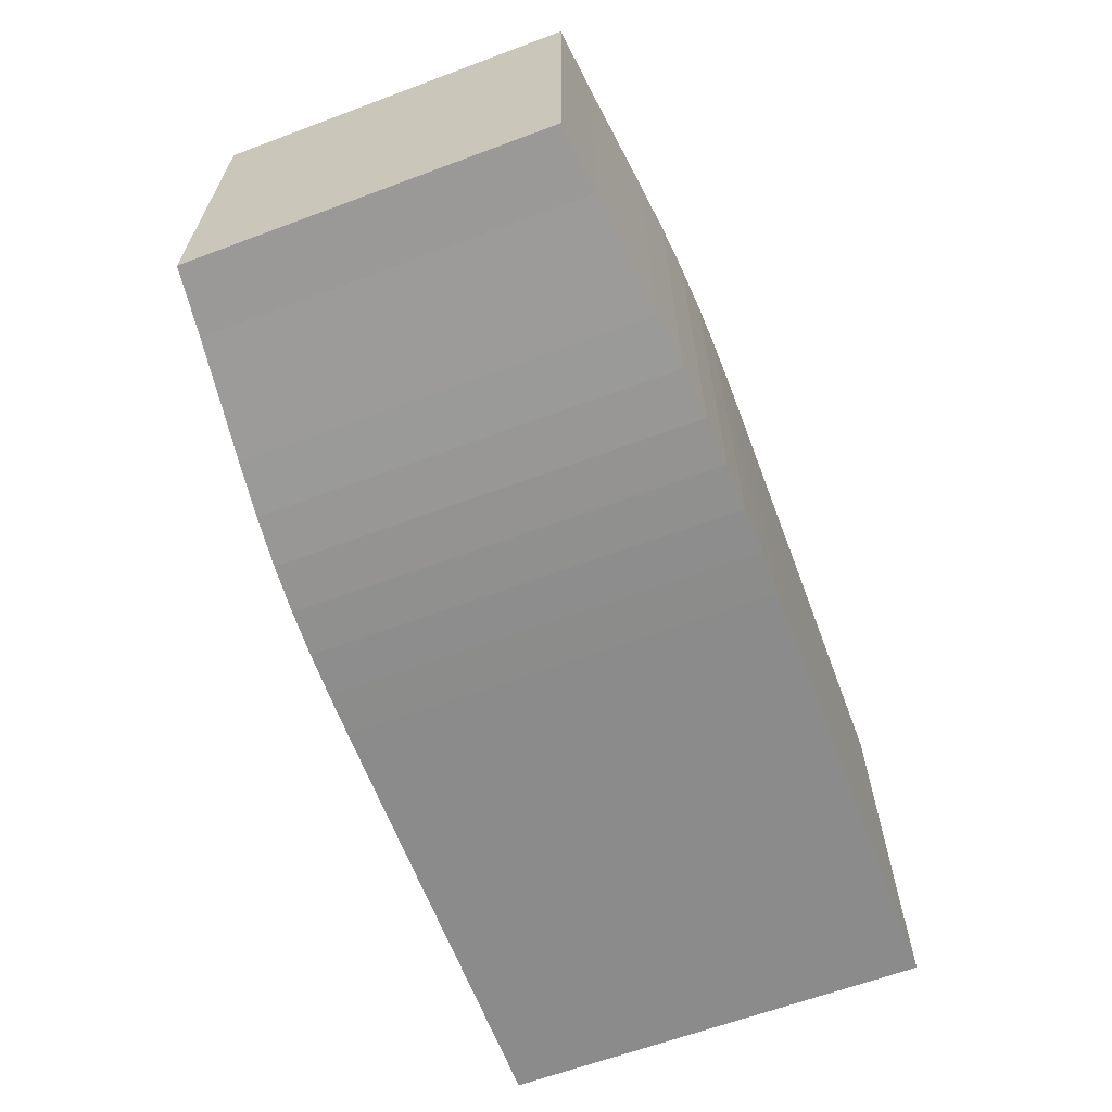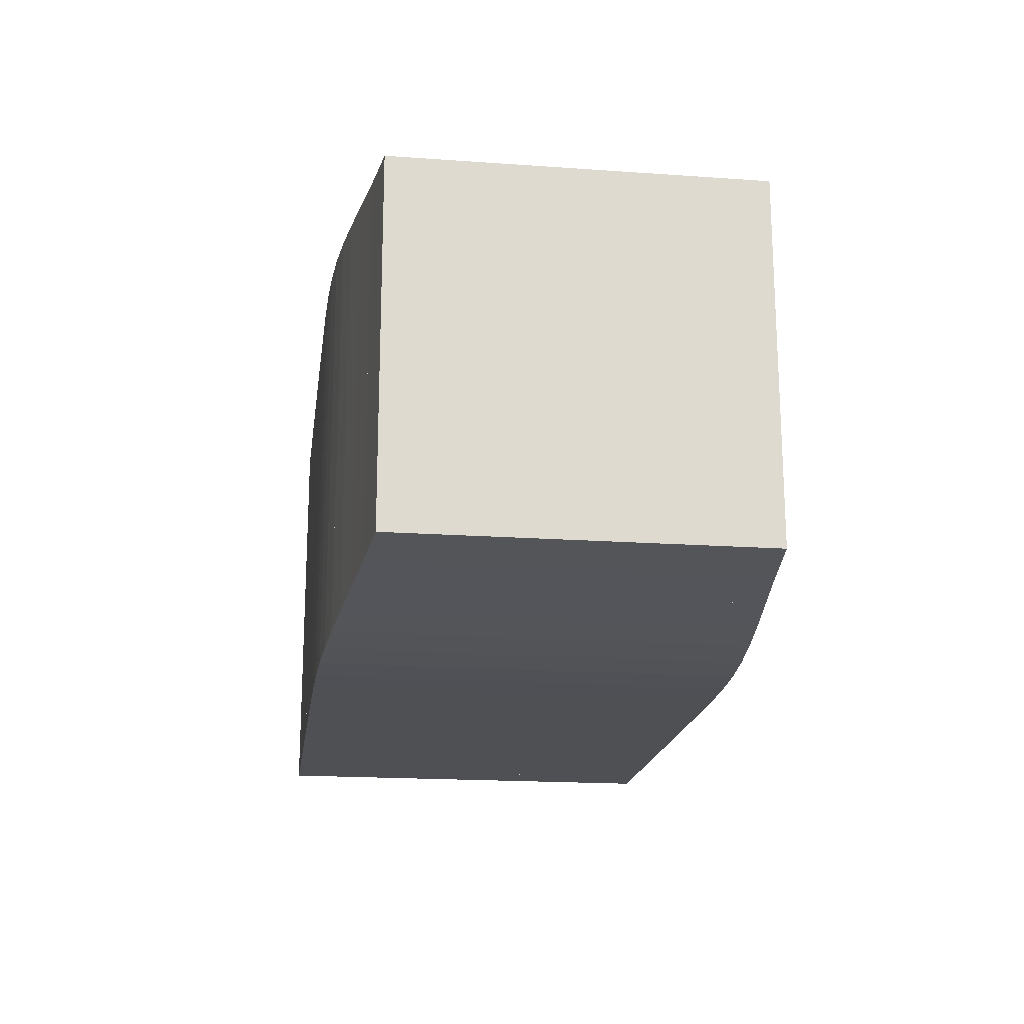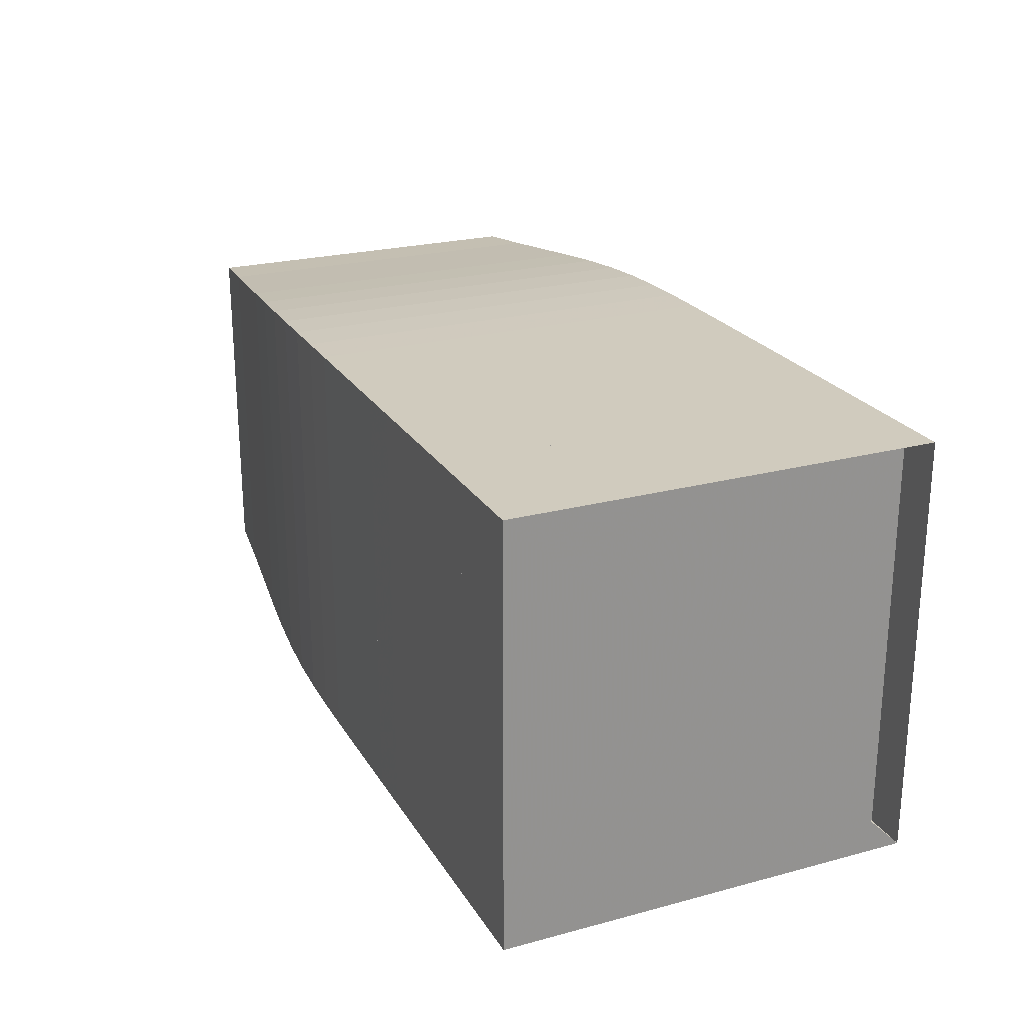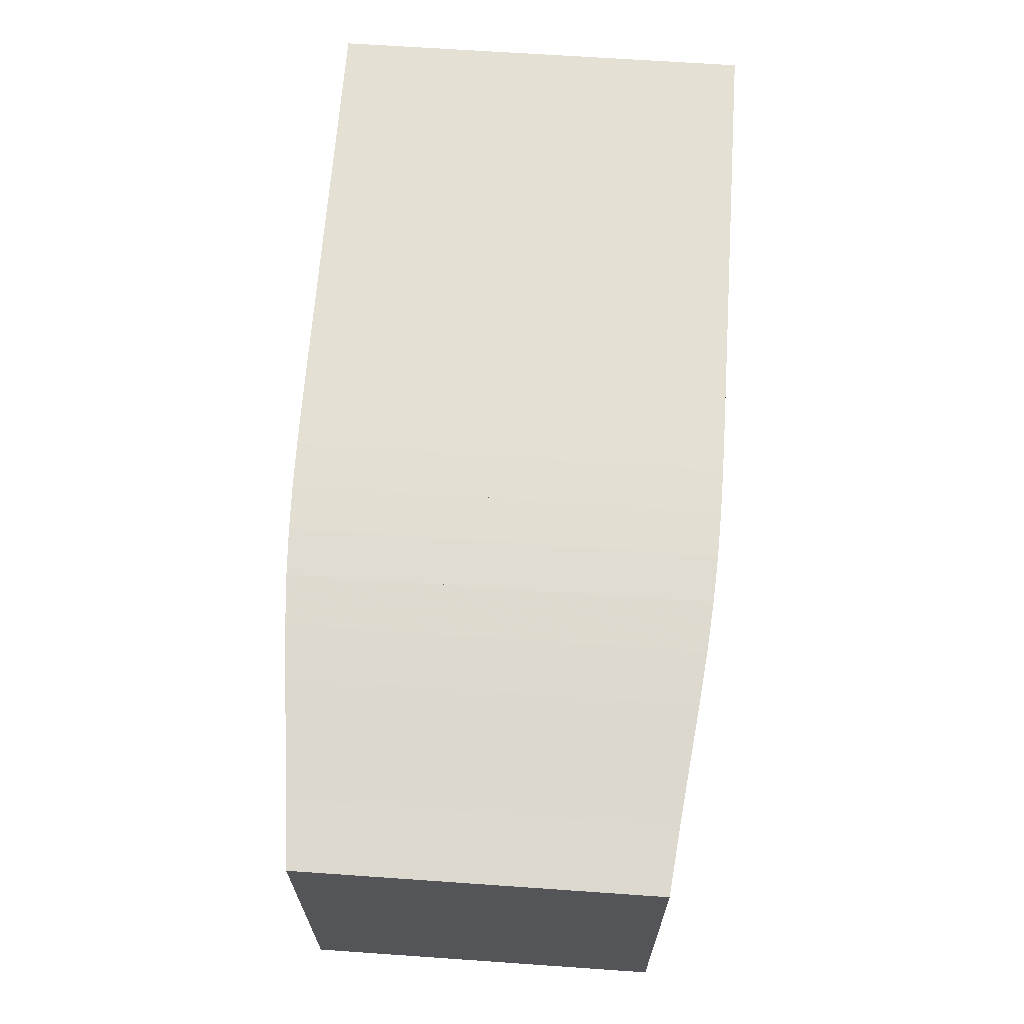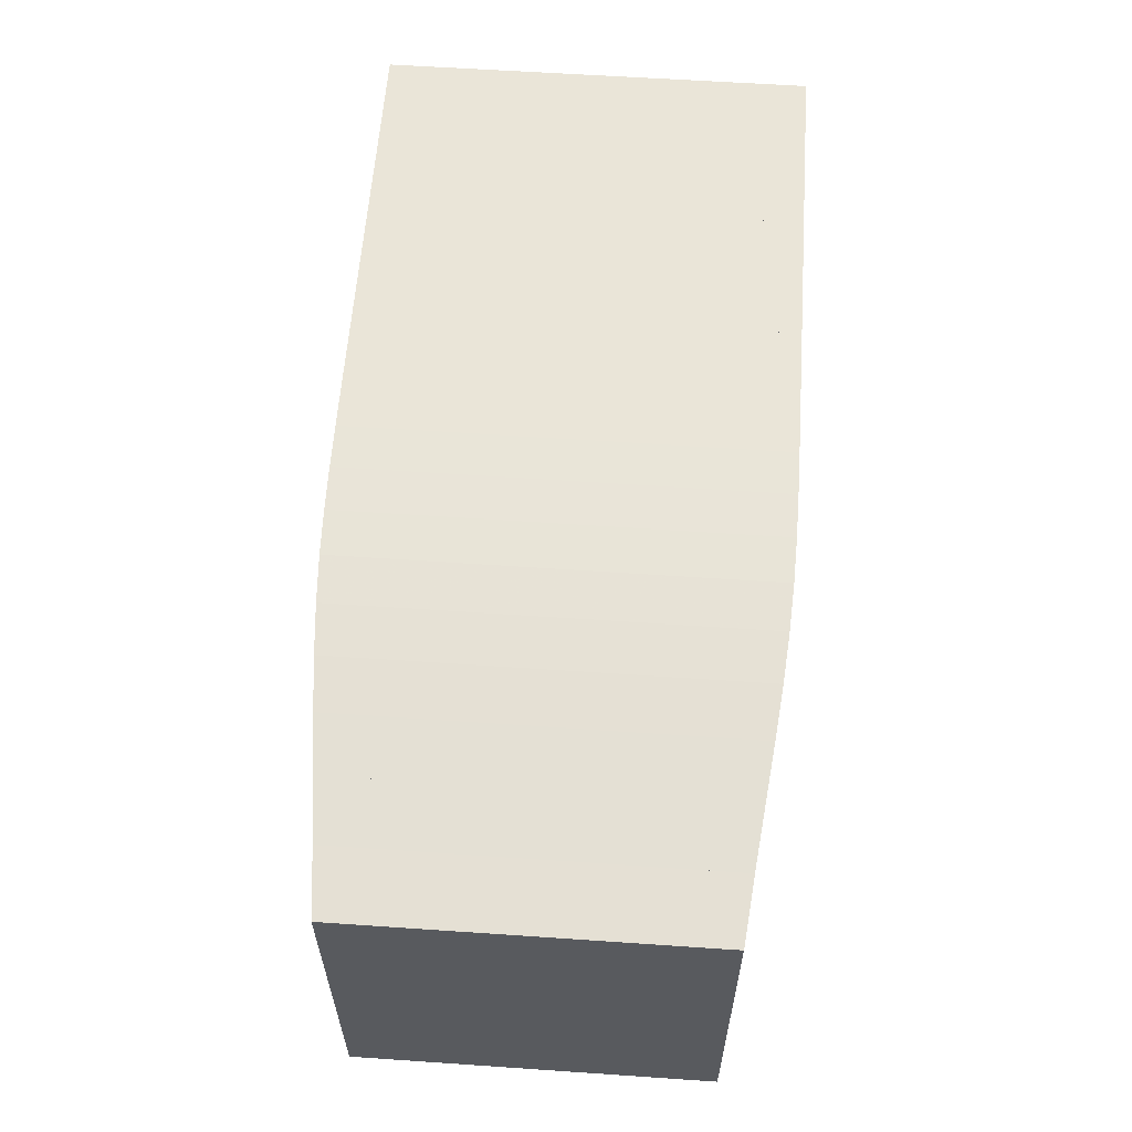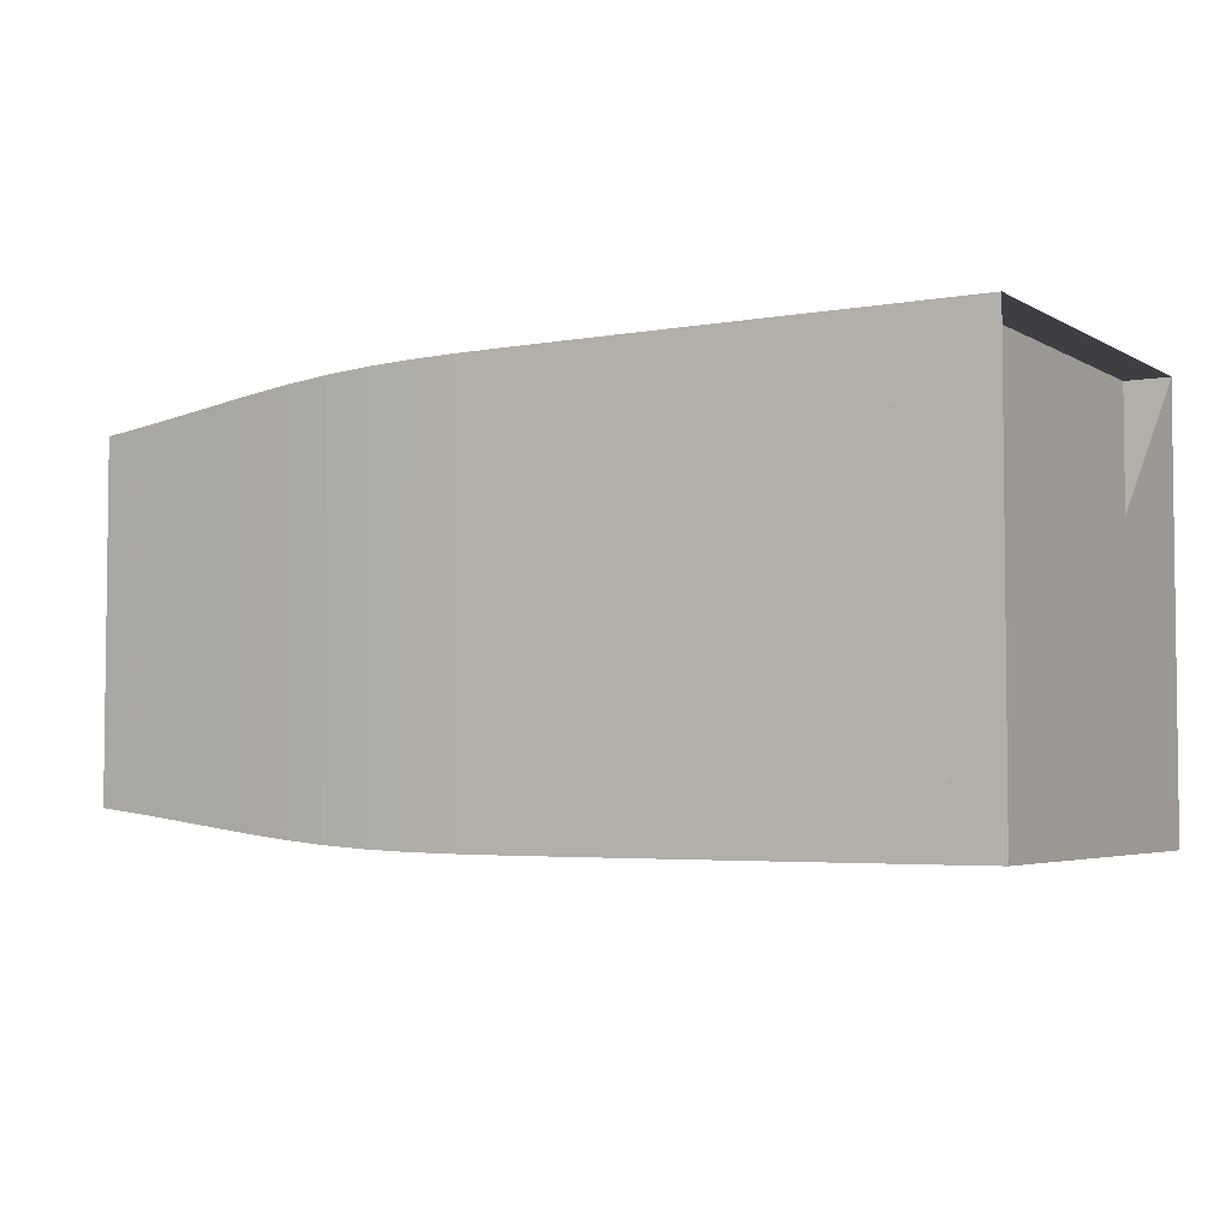
<metadata>
{"format":"obj","ext":"obj","renderer":"f3d","projection":"perspective","resolution":1024,"background":"white","views":[{"elev":-63.8,"azim":110.6,"up":"+Y"},{"elev":-18.5,"azim":82.3,"up":"+Z"},{"elev":23.6,"azim":-114.1,"up":"+Y"},{"elev":65.6,"azim":94.0,"up":"+Z"},{"elev":59.3,"azim":94.0,"up":"+Z"},{"elev":-4.0,"azim":-149.7,"up":"+Z"}]}
</metadata>
<code>
v 0 -0.25 -0.25
v 0 -0.25 0.25
v 0 0.25 0.25
v 0 0.25 -0.25
v 0.05263 -0.25 -0.25
v 0.05263 -0.25 0.25
v 0.05263 0.25 0.25
v 0.05263 0.25 -0.25
v 0.1053 -0.25 -0.25
v 0.1053 -0.25 0.25
v 0.1053 0.25 0.25
v 0.1053 0.25 -0.25
v 0.1579 -0.25 -0.25
v 0.1579 -0.25 0.25
v 0.1579 0.25 0.25
v 0.1579 0.25 -0.25
v 0.2105 -0.25 -0.25
v 0.2105 -0.25 0.25
v 0.2105 0.25 0.25
v 0.2105 0.25 -0.25
v 0.2632 -0.25 -0.25
v 0.2632 -0.25 0.25
v 0.2632 0.25 0.25
v 0.2632 0.25 -0.25
v 0.3158 -0.25 -0.25
v 0.3158 -0.25 0.25
v 0.3158 0.25 0.25
v 0.3158 0.25 -0.25
v 0.3685 -0.2499 -0.2499
v 0.3685 -0.2499 0.2499
v 0.3685 0.2499 0.2499
v 0.3685 0.2499 -0.2499
v 0.4212 -0.2498 -0.2498
v 0.4212 -0.2498 0.2498
v 0.4212 0.2498 0.2498
v 0.4212 0.2498 -0.2498
v 0.4739 -0.2497 -0.2497
v 0.4739 -0.2497 0.2497
v 0.4739 0.2497 0.2497
v 0.4739 0.2497 -0.2497
v 0.5267 -0.2496 -0.2496
v 0.5267 -0.2496 0.2496
v 0.5267 0.2496 0.2496
v 0.5267 0.2496 -0.2496
v 0.5797 -0.2492 -0.2492
v 0.5797 -0.2492 0.2492
v 0.5797 0.2492 0.2492
v 0.5797 0.2492 -0.2492
v 0.633 -0.2483 -0.2483
v 0.633 -0.2483 0.2483
v 0.633 0.2483 0.2483
v 0.633 0.2483 -0.2483
v 0.6872 -0.2465 -0.2465
v 0.6872 -0.2465 0.2465
v 0.6872 0.2465 0.2465
v 0.6872 0.2465 -0.2465
v 0.7428 -0.2431 -0.2431
v 0.7428 -0.2431 0.2431
v 0.7428 0.2431 0.2431
v 0.7428 0.2431 -0.2431
v 0.8008 -0.2382 -0.2382
v 0.8008 -0.2382 0.2382
v 0.8008 0.2382 0.2382
v 0.8008 0.2382 -0.2382
v 0.8621 -0.2317 -0.2317
v 0.8621 -0.2317 0.2317
v 0.8621 0.2317 0.2317
v 0.8621 0.2317 -0.2317
v 0.9276 -0.2241 -0.2241
v 0.9276 -0.2241 0.2241
v 0.9276 0.2241 0.2241
v 0.9276 0.2241 -0.2241
v 0.9982 -0.2159 -0.2159
v 0.9982 -0.2159 0.2159
v 0.9982 0.2159 0.2159
v 0.9982 0.2159 -0.2159
v 1.074 -0.2079 -0.2079
v 1.074 -0.2079 0.2079
v 1.074 0.2079 0.2079
v 1.074 0.2079 -0.2079
f 1 2 4 5
f 5 6 7 8
f 5 6 2 1
f 6 7 3 2
f 7 8 4 3
f 8 5 1 4
f 9 10 11 12
f 9 10 6 5
f 10 11 7 6
f 11 12 8 7
f 12 9 5 8
f 13 14 15 16
f 13 14 10 9
f 14 15 11 10
f 15 16 12 11
f 16 13 9 12
f 17 18 19 20
f 17 18 14 13
f 18 19 15 14
f 19 20 16 15
f 20 17 13 16
f 21 22 23 24
f 21 22 18 17
f 22 23 19 18
f 23 24 20 19
f 24 21 17 20
f 25 26 27 28
f 25 26 22 21
f 26 27 23 22
f 27 28 24 23
f 28 25 21 24
f 29 30 31 32
f 29 30 26 25
f 30 31 27 26
f 31 32 28 27
f 32 29 25 28
f 33 34 35 36
f 33 34 30 29
f 34 35 31 30
f 35 36 32 31
f 36 33 29 32
f 37 38 39 40
f 37 38 34 33
f 38 39 35 34
f 39 40 36 35
f 40 37 33 36
f 41 42 43 44
f 41 42 38 37
f 42 43 39 38
f 43 44 40 39
f 44 41 37 40
f 45 46 47 48
f 45 46 42 41
f 46 47 43 42
f 47 48 44 43
f 48 45 41 44
f 49 50 51 52
f 49 50 46 45
f 50 51 47 46
f 51 52 48 47
f 52 49 45 48
f 53 54 55 56
f 53 54 50 49
f 54 55 51 50
f 55 56 52 51
f 56 53 49 52
f 57 58 59 60
f 57 58 54 53
f 58 59 55 54
f 59 60 56 55
f 60 57 53 56
f 61 62 63 64
f 61 62 58 57
f 62 63 59 58
f 63 64 60 59
f 64 61 57 60
f 65 66 67 68
f 65 66 62 61
f 66 67 63 62
f 67 68 64 63
f 68 65 61 64
f 69 70 71 72
f 69 70 66 65
f 70 71 67 66
f 71 72 68 67
f 72 69 65 68
f 73 74 75 76
f 73 74 70 69
f 74 75 71 70
f 75 76 72 71
f 76 73 69 72
f 77 78 79 80
f 77 78 74 73
f 78 79 75 74
f 79 80 76 75
f 80 77 73 76

</code>
